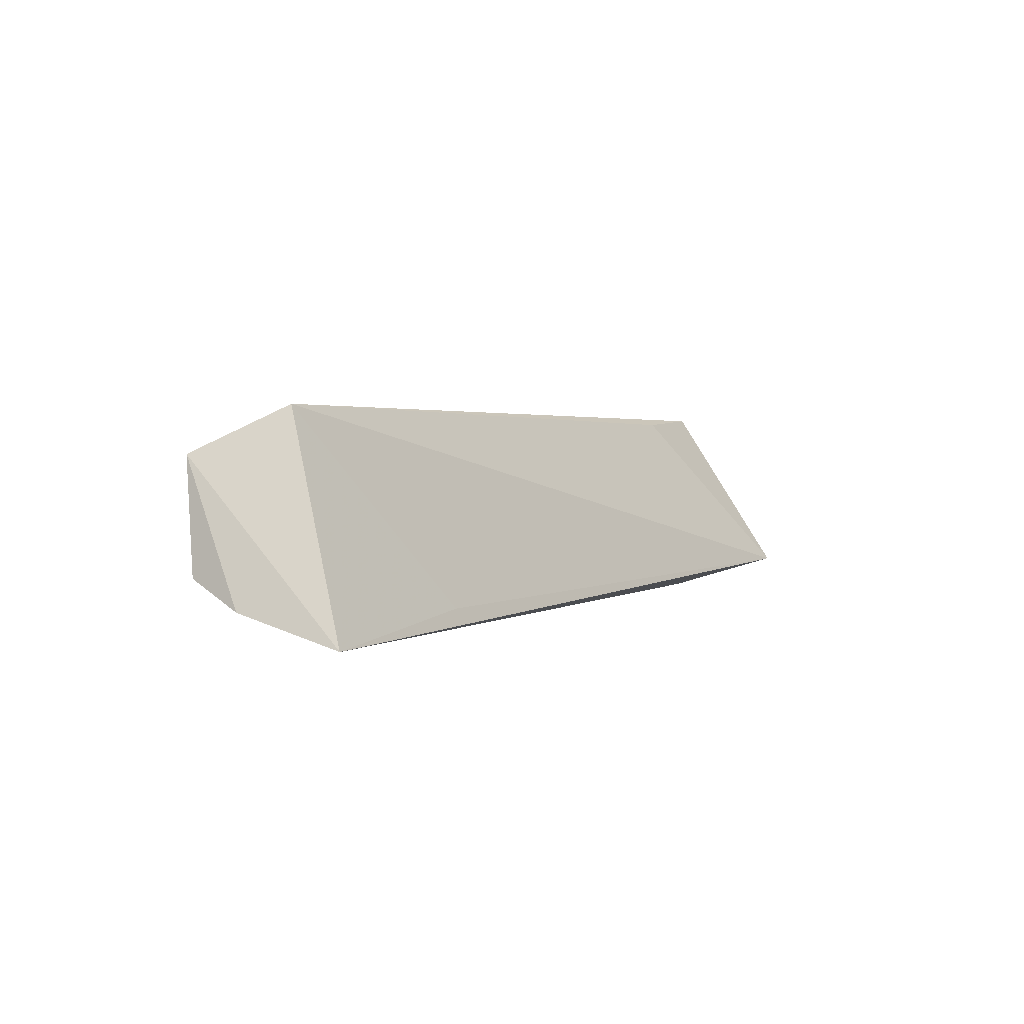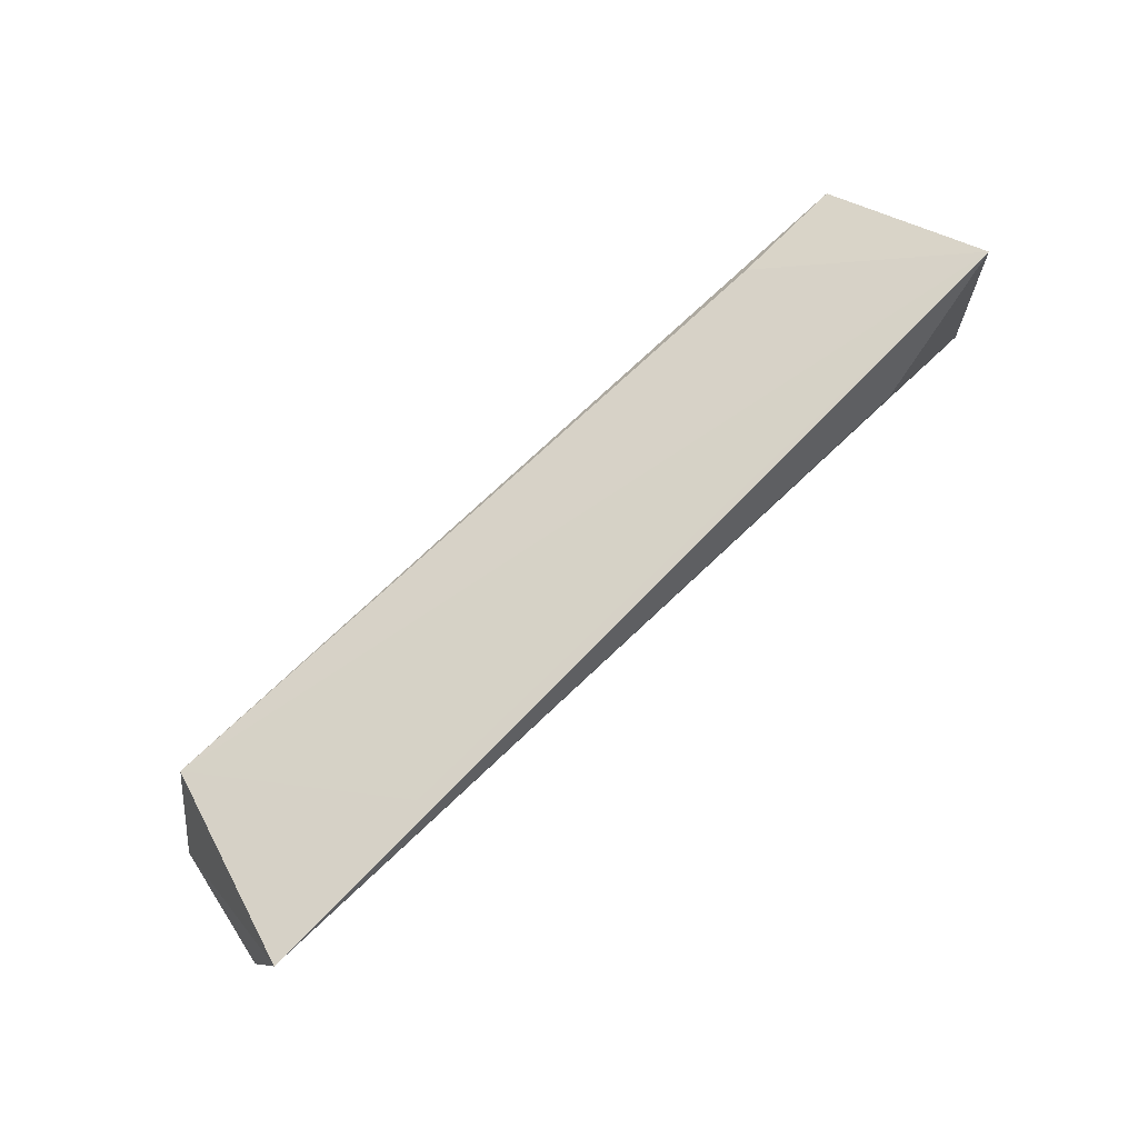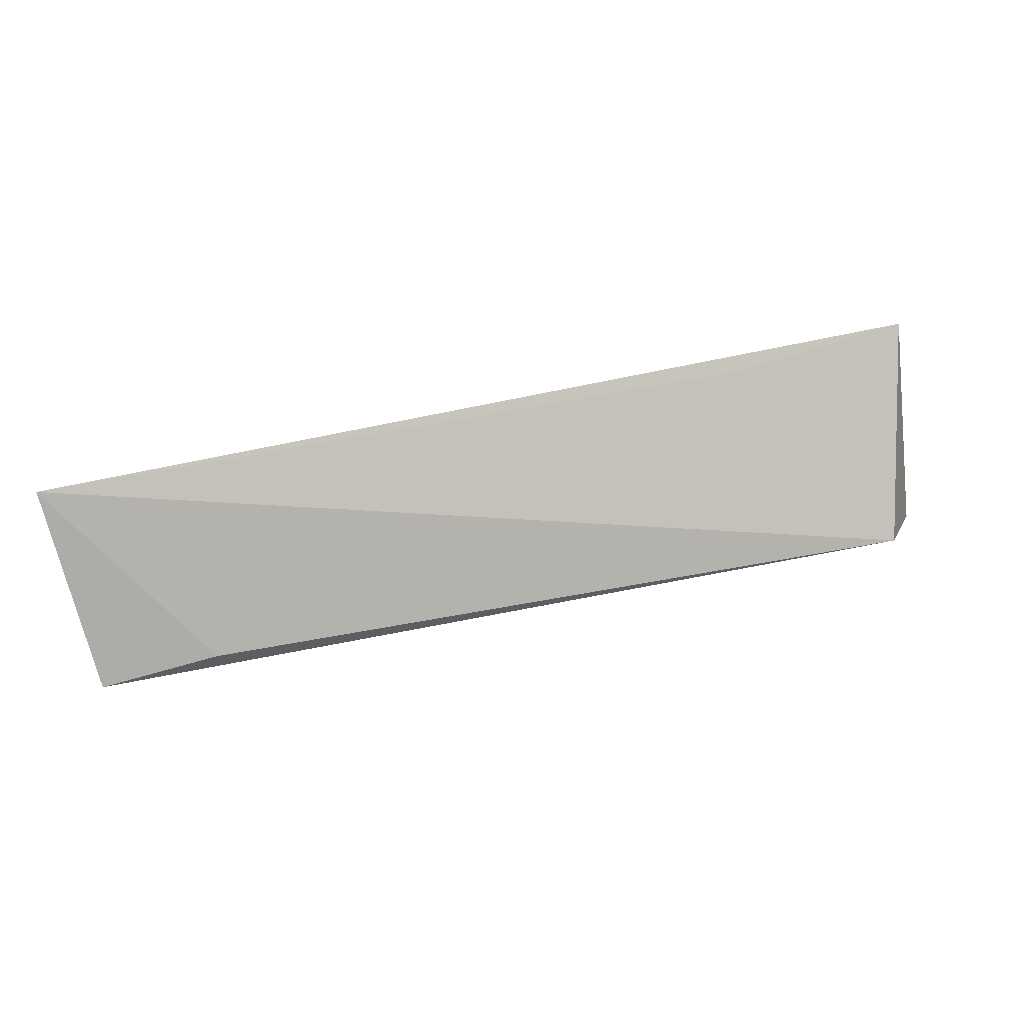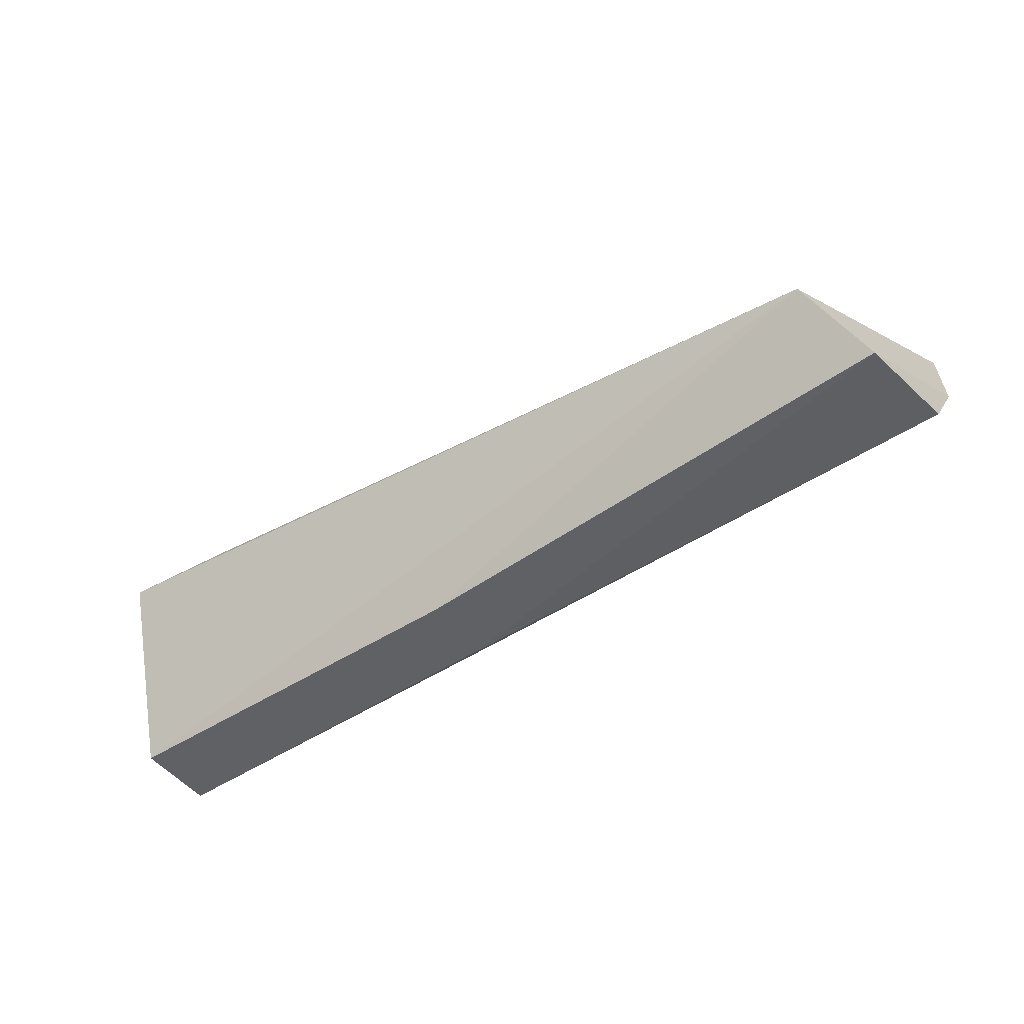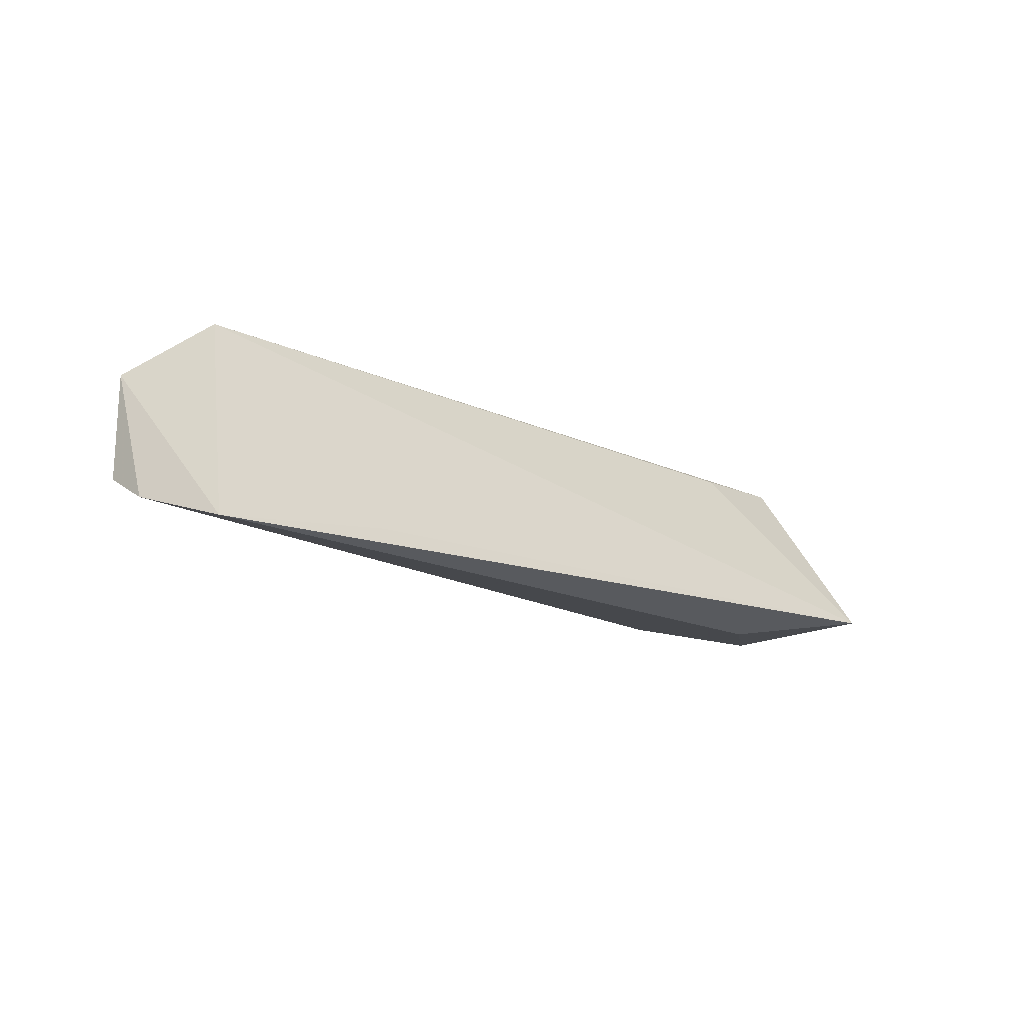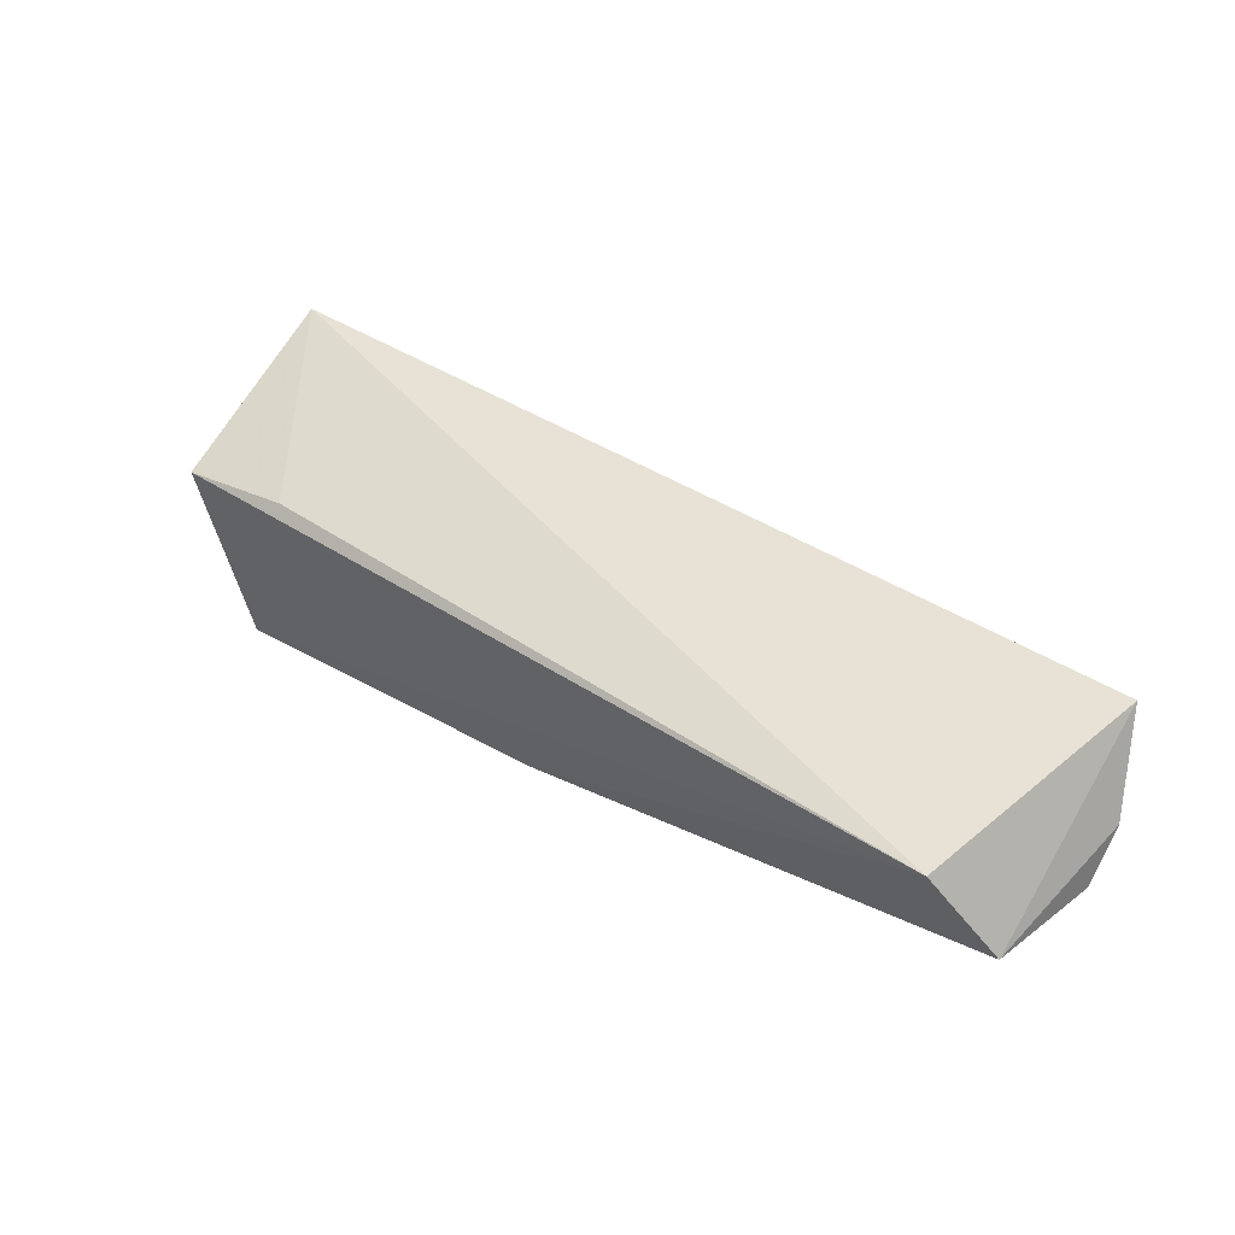
<metadata>
{"format":"obj","ext":"obj","renderer":"f3d","projection":"perspective","resolution":1024,"background":"white","views":[{"elev":1.1,"azim":114.3,"up":"+Z"},{"elev":71.6,"azim":138.2,"up":"+Y"},{"elev":72.9,"azim":-11.6,"up":"+Y"},{"elev":-47.2,"azim":35.5,"up":"+Y"},{"elev":-16.5,"azim":130.0,"up":"+Z"},{"elev":28.6,"azim":41.2,"up":"+Y"}]}
</metadata>
<code>
v 0.02467 0.03956 0.01233
v 0.02693 0.03533 0.01
v 0.02712 0.04351 0.001225
v -0.01976 0.04943 0.003536
v -0.01901 0.03343 0.009457
v 0.01739 0.04445 0.002516
v 0.001014 0.03341 0.009721
v -0.01888 0.04372 0.01274
v -0.01908 0.03349 0.005299
v -0.01279 0.04378 0.01231
v -0.01922 0.03571 0.005038
v 0.0275 0.03604 0.004304
v -0.01248 0.04564 0.00213
v 0.02783 0.03859 0.002855
v 0.001017 0.03353 0.005875
v -0.01908 0.04154 0.003083
f 1 2 3
f 6 1 3
f 6 3 4
f 6 4 1
f 7 2 1
f 7 1 5
f 8 5 1
f 8 4 5
f 9 7 5
f 10 8 1
f 10 1 4
f 10 4 8
f 11 9 5
f 11 5 4
f 13 4 3
f 14 12 9
f 14 9 3
f 14 3 2
f 14 2 12
f 15 12 2
f 15 2 7
f 15 7 9
f 15 9 12
f 16 11 4
f 16 4 13
f 16 9 11
f 16 13 3
f 16 3 9

</code>
